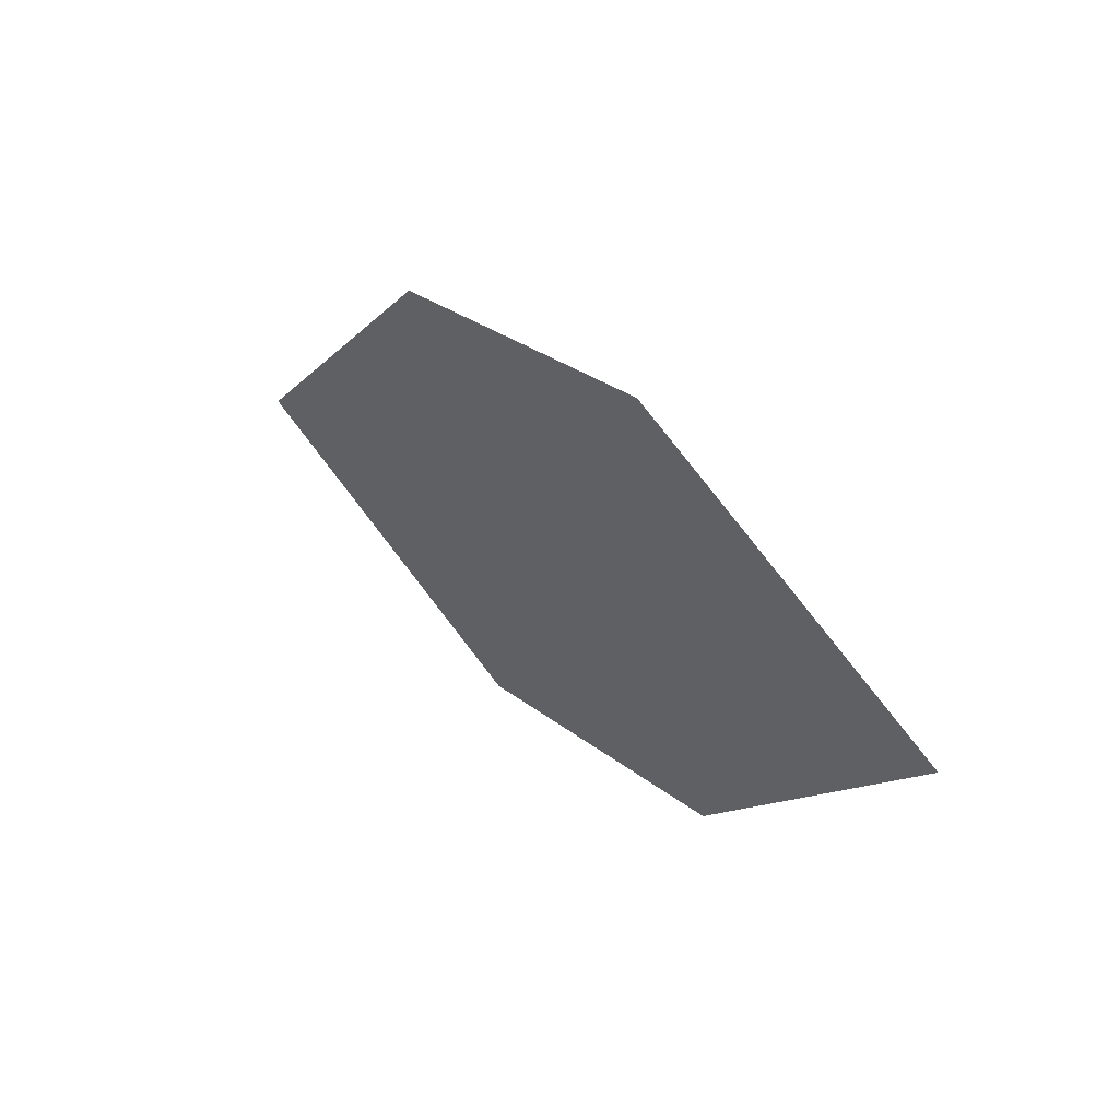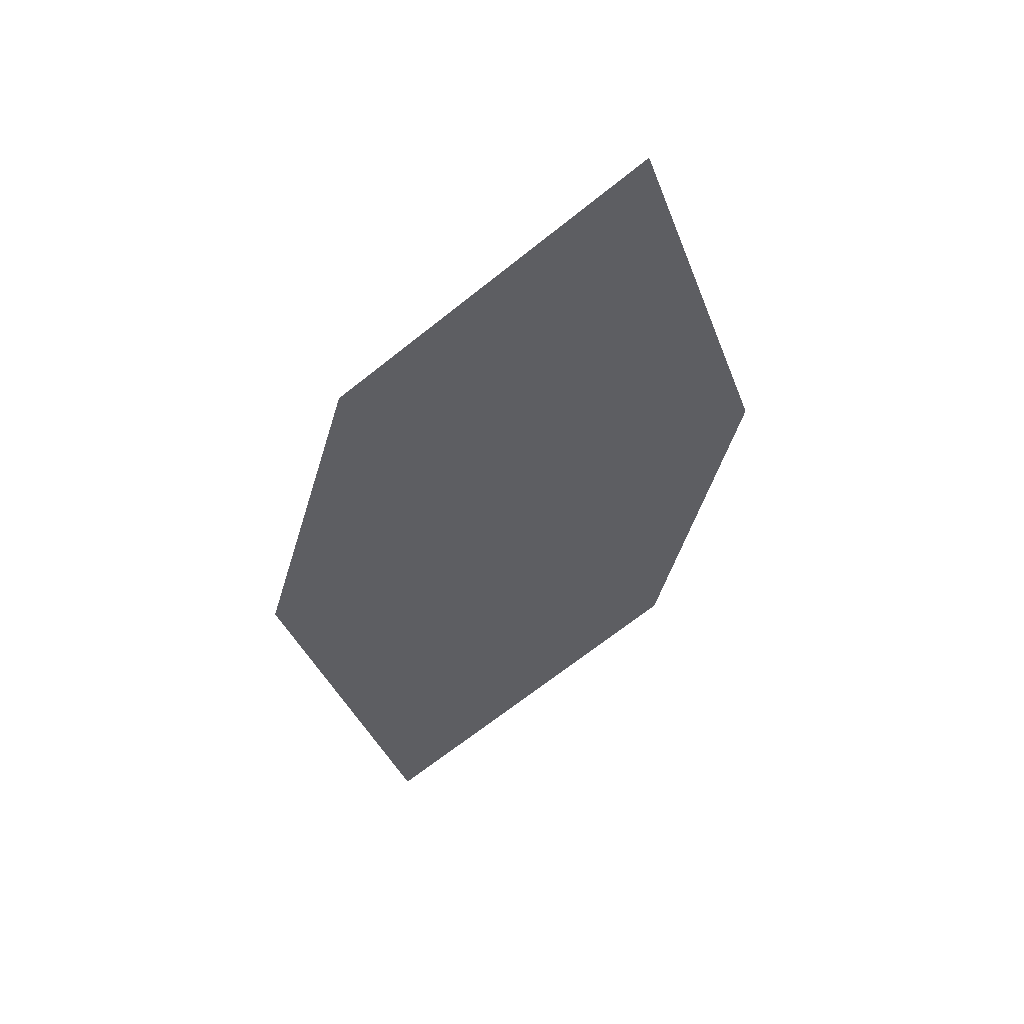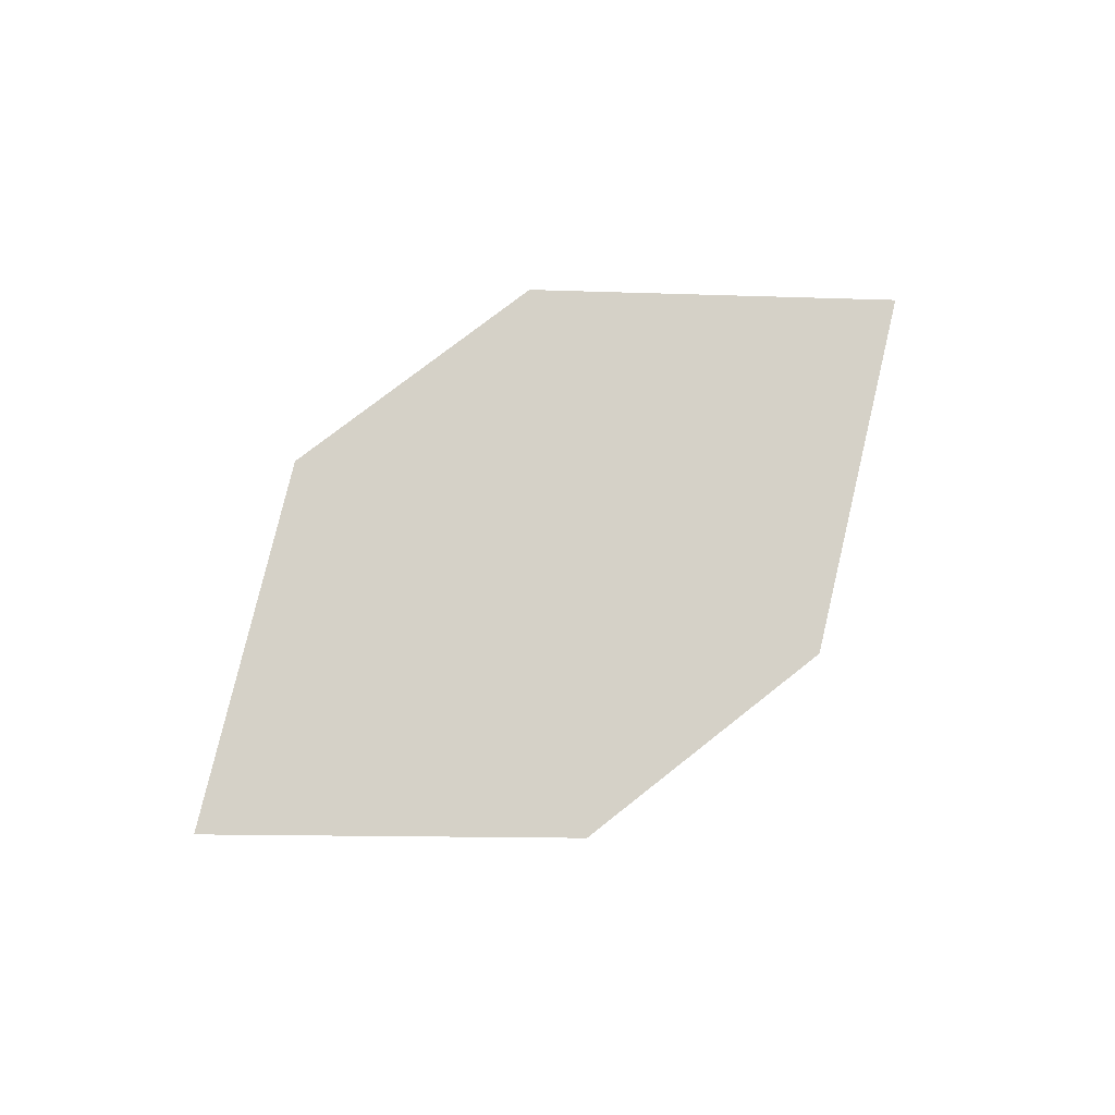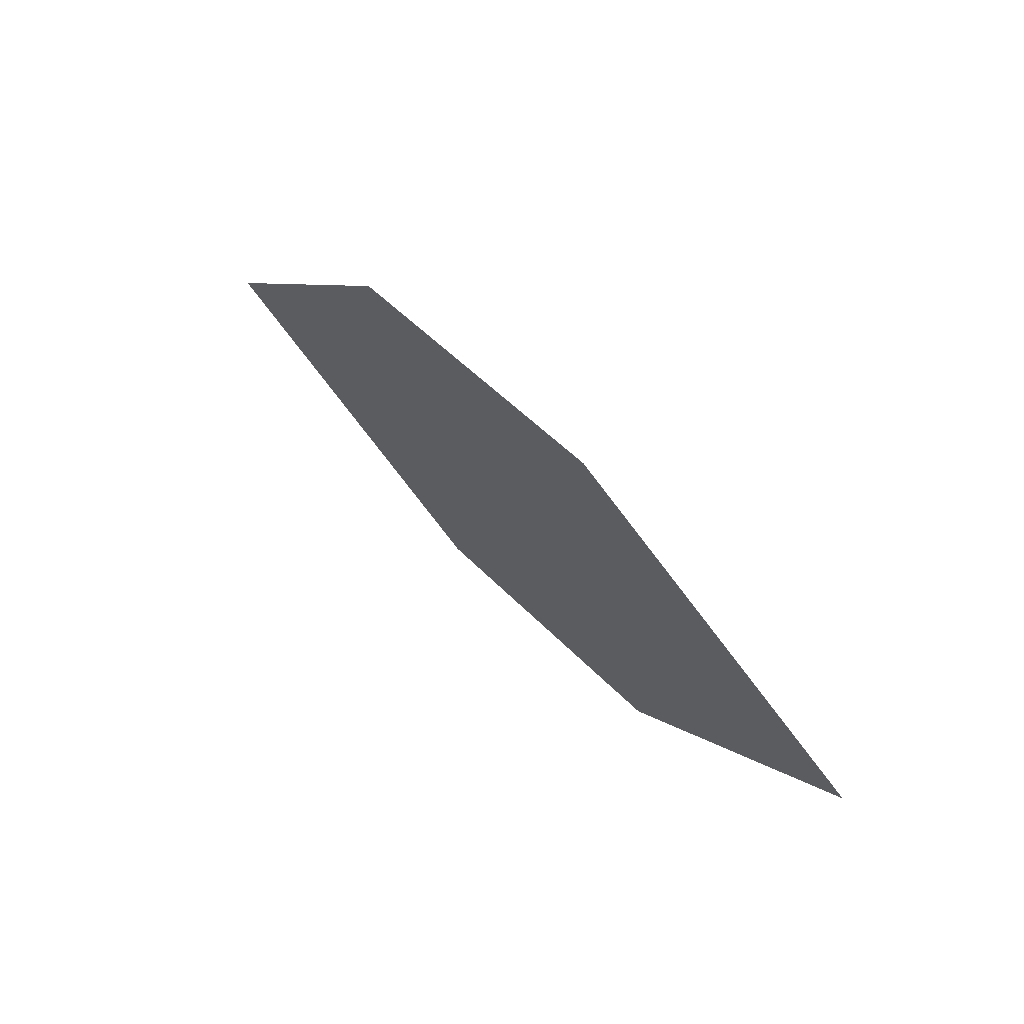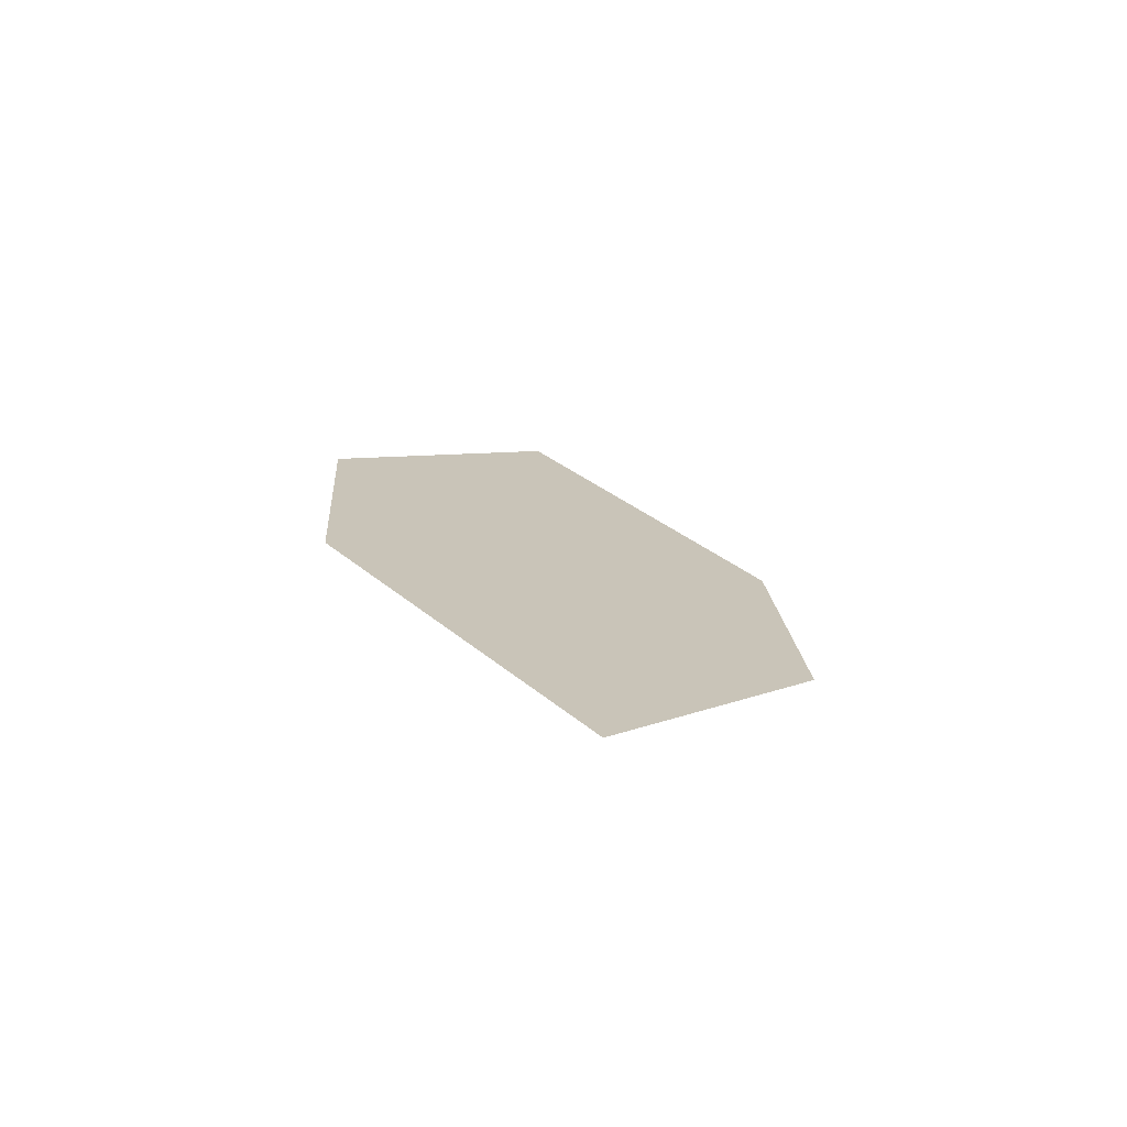
<metadata>
{"format":"obj","ext":"obj","renderer":"f3d","projection":"perspective","resolution":1024,"background":"white","views":[{"elev":22.8,"azim":40.0,"up":"+Y"},{"elev":-42.7,"azim":67.7,"up":"+Z"},{"elev":61.5,"azim":-42.8,"up":"+Z"},{"elev":42.3,"azim":40.3,"up":"+Y"},{"elev":9.4,"azim":-99.3,"up":"+Z"}]}
</metadata>
<code>
o leaves.109
v -0.1251 -0.2192 1.157
v -0.087 -0.2534 1.153
v -0.006384 -0.2303 1.174
v -0.08406 -0.1924 1.172
v -0.04449 -0.1961 1.178
v -0.04743 -0.2571 1.159
f 1 2 6 3
f 1 3 5 4

</code>
